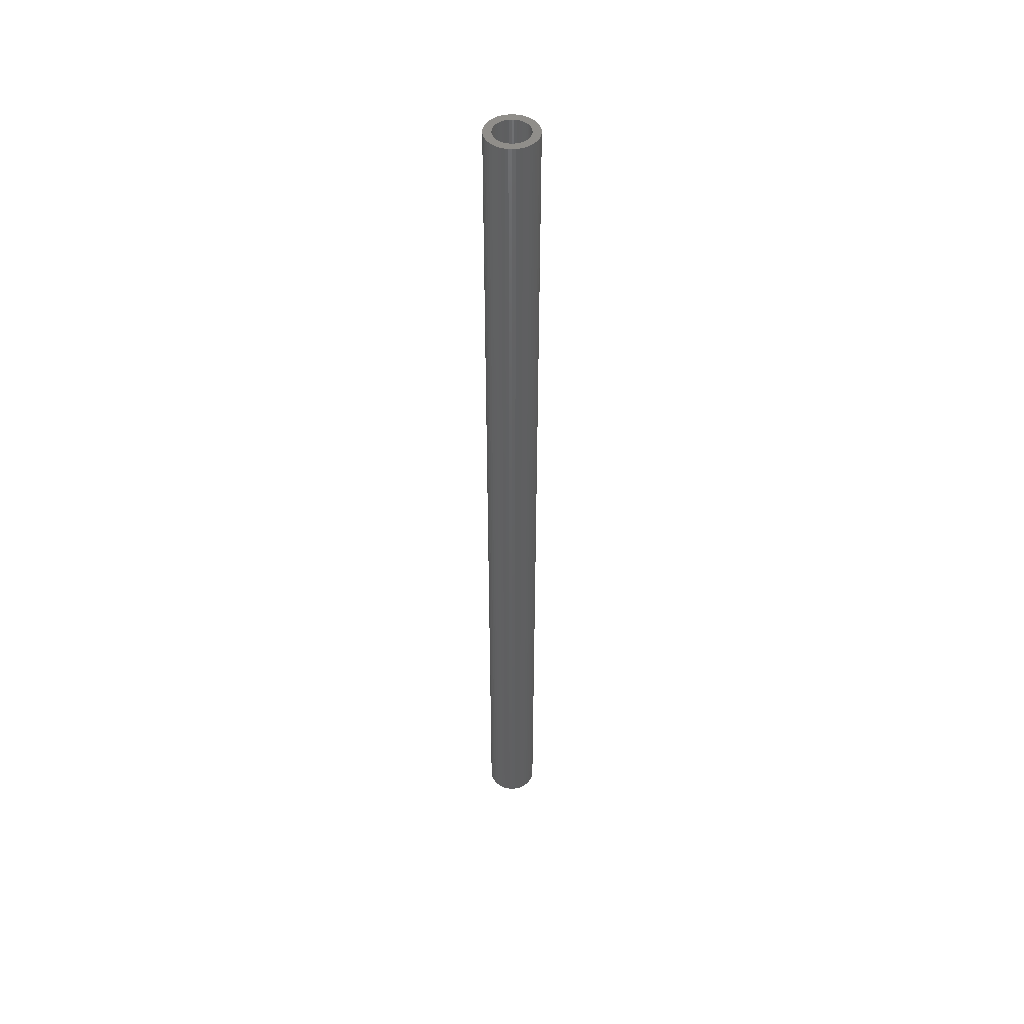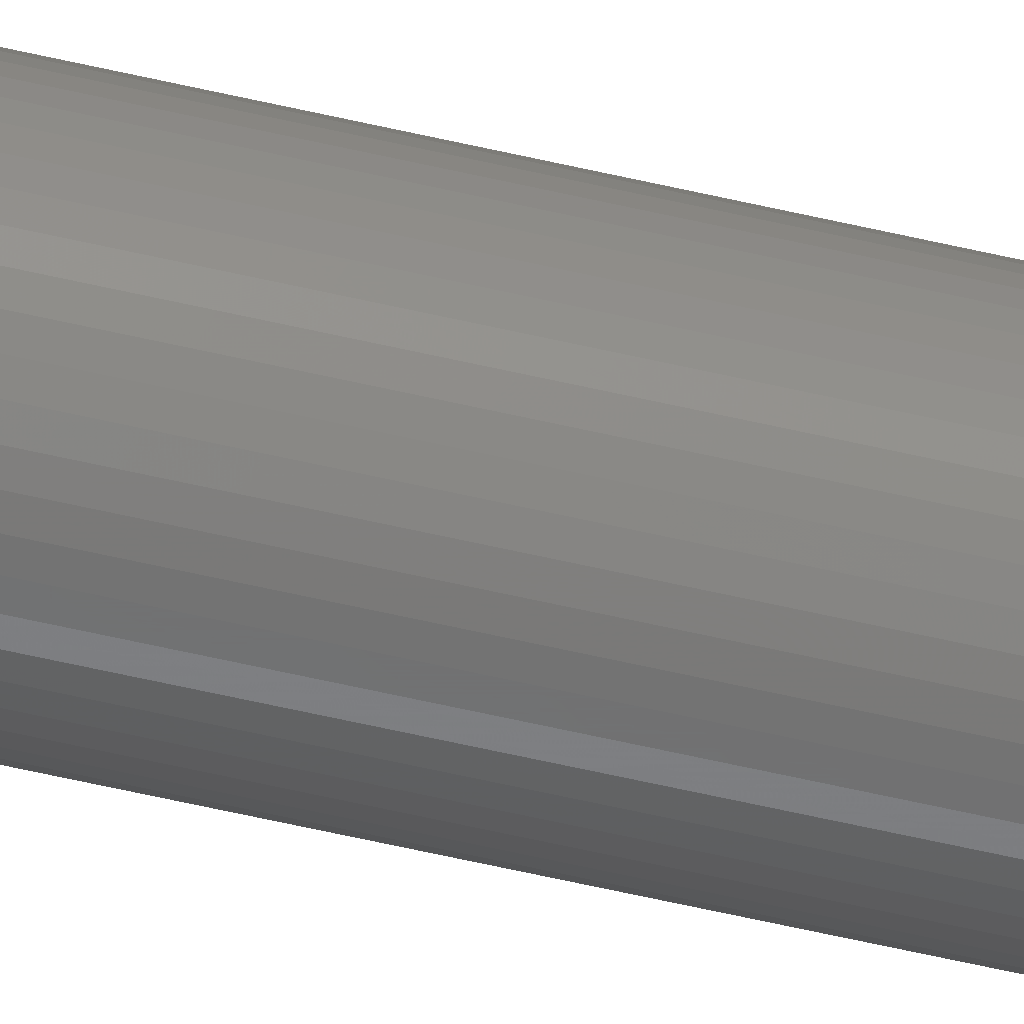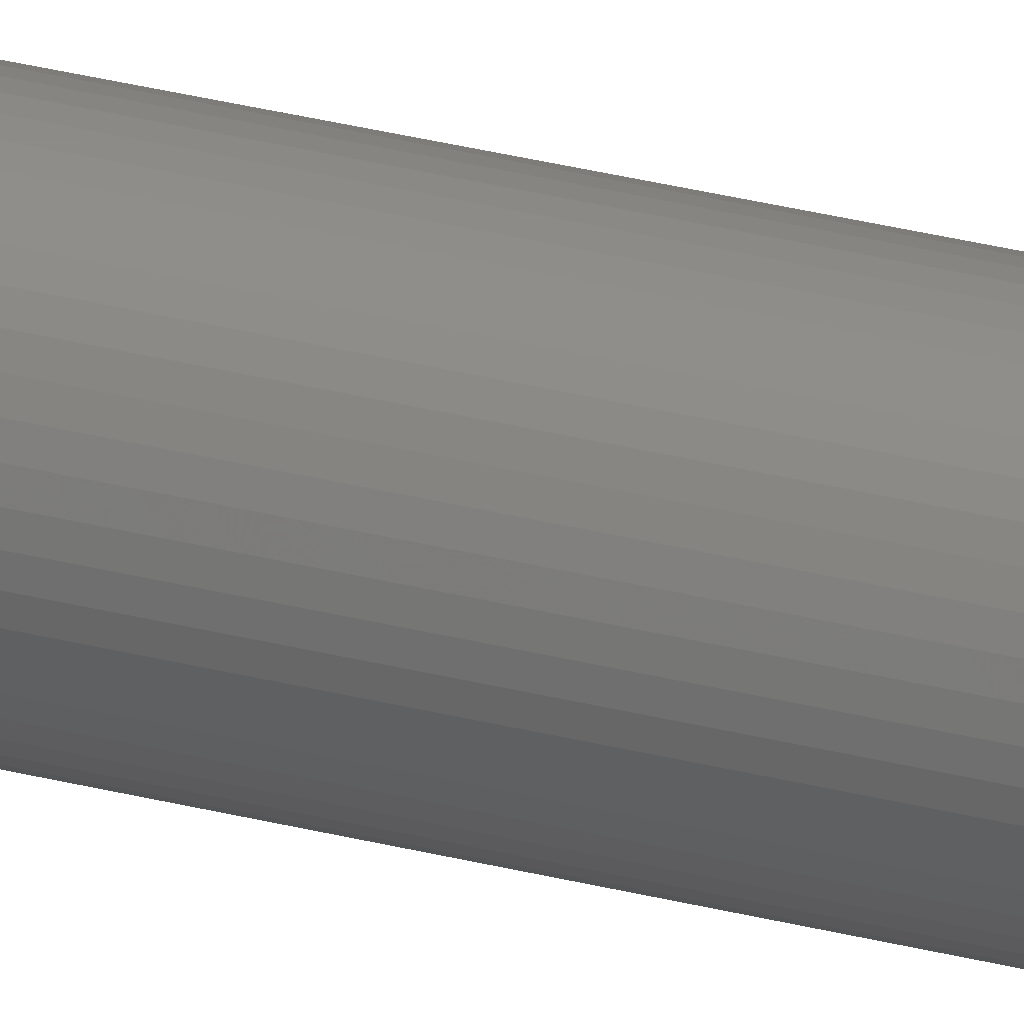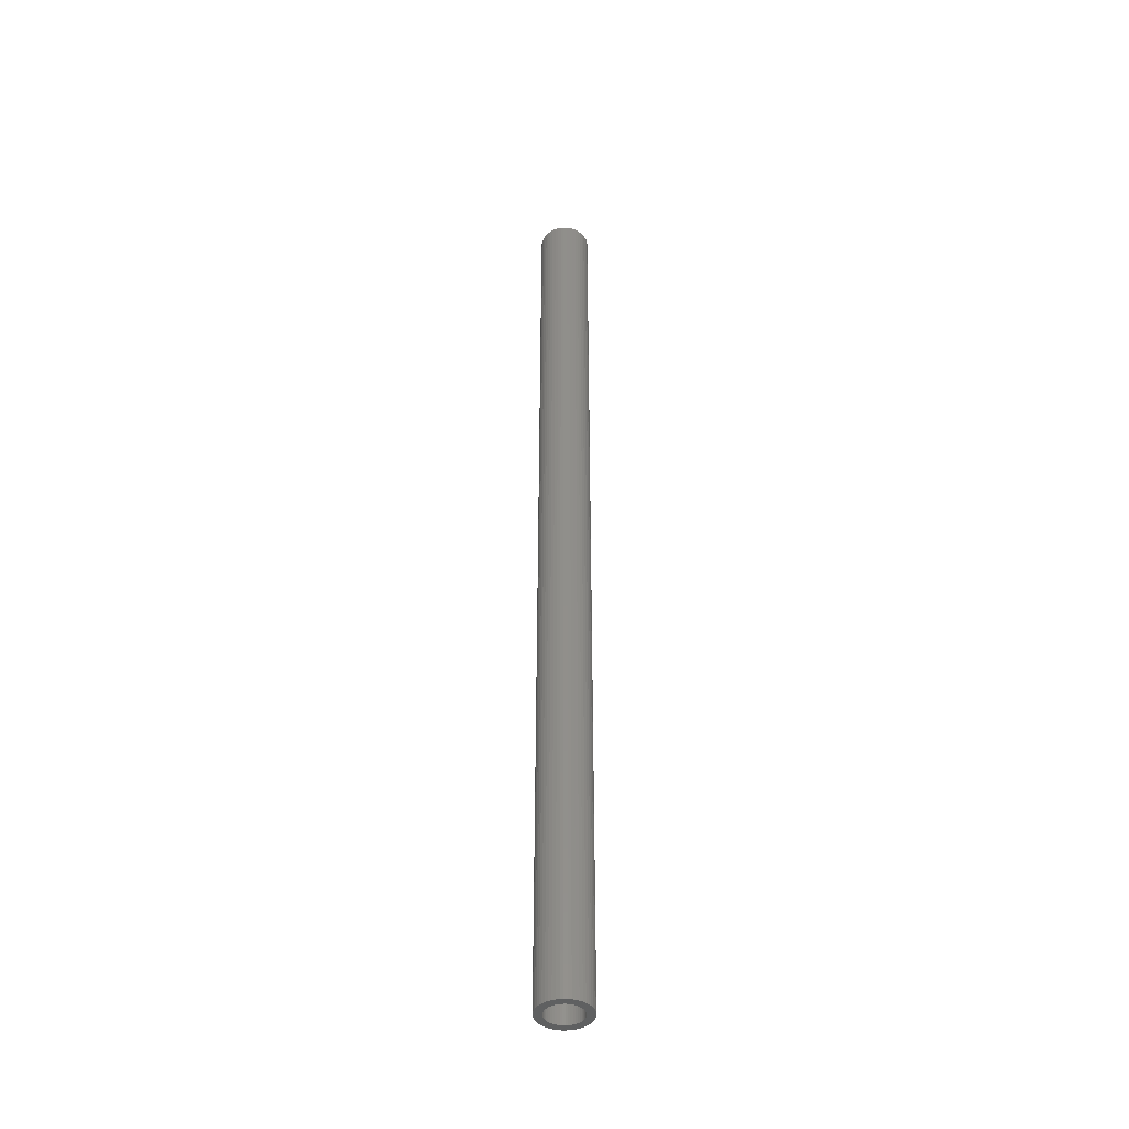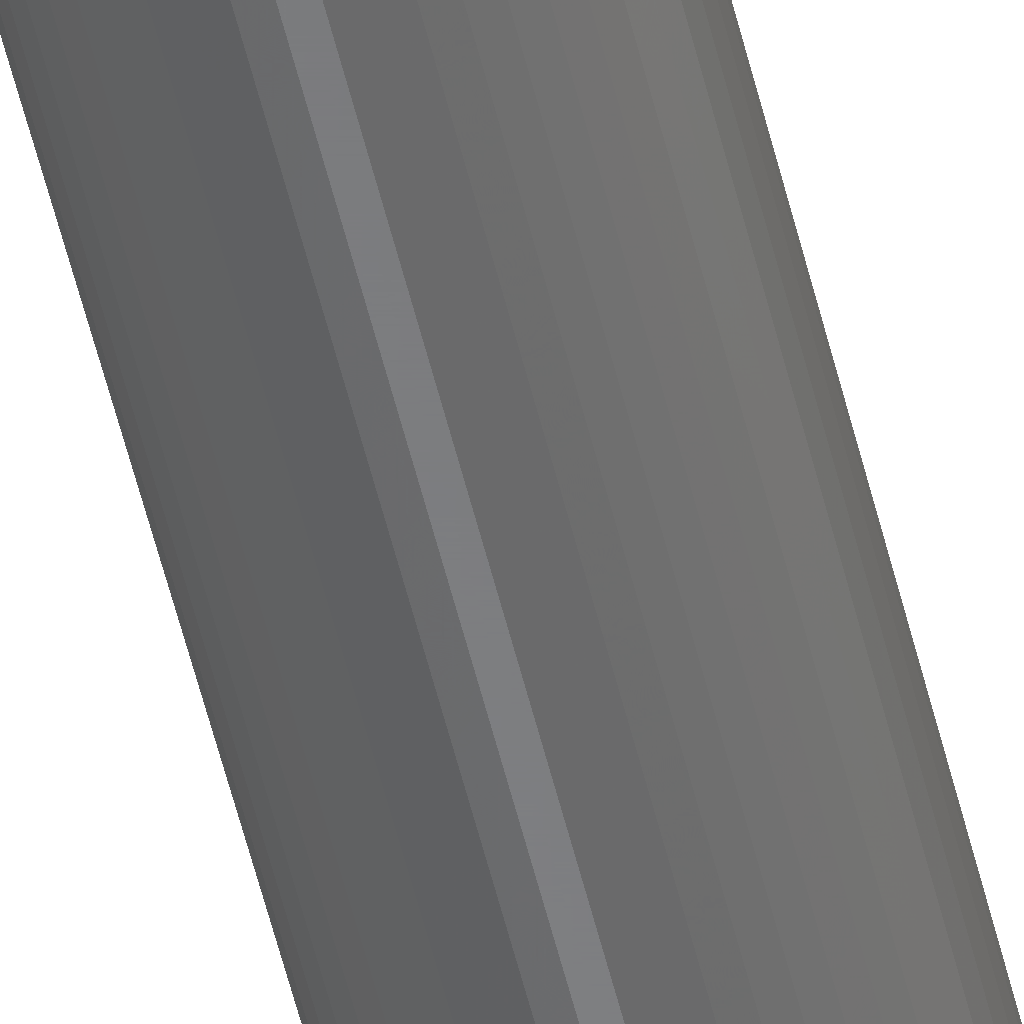
<metadata>
{"format":"stl","ext":"stl","renderer":"f3d","projection":"perspective","resolution":1024,"background":"white","views":[{"elev":47.0,"azim":-83.2,"up":"+Z"},{"elev":-58.0,"azim":76.3,"up":"+Y"},{"elev":35.1,"azim":-71.6,"up":"+Y"},{"elev":-41.6,"azim":-59.7,"up":"+Z"},{"elev":-54.1,"azim":13.4,"up":"+Y"}]}
</metadata>
<code>
# stl→obj: 200 verts, 400 faces
v 2.25 0 42
v 2.232 0.282 -42
v 2.232 0.282 42
v 2.25 0 -42
v -2.25 0 -42
v -2.232 0.282 42
v -2.232 0.282 -42
v -2.25 0 42
v 0.1413 2.246 -42
v -0.1413 2.246 42
v 0.1413 2.246 42
v -0.1413 2.246 -42
v -0.1413 -2.246 -42
v 0.1413 -2.246 42
v -0.1413 -2.246 42
v 0.1413 -2.246 -42
v 1.64 1.54 -42
v 1.434 1.734 42
v 1.64 1.54 42
v 1.434 1.734 -42
v -1.434 1.734 -42
v -1.64 1.54 42
v -1.434 1.734 42
v -1.64 1.54 -42
v -0.6953 2.14 -42
v -0.958 2.036 42
v -0.6953 2.14 42
v -0.958 2.036 -42
v 2.092 -0.8283 42
v 2.179 -0.5596 -42
v 2.179 -0.5596 42
v 2.092 -0.8283 -42
v 2.092 0.8283 42
v 1.972 1.084 -42
v 1.972 1.084 42
v 2.092 0.8283 -42
v 2.179 0.5596 -42
v 2.179 0.5596 42
v 0.958 2.036 -42
v 0.6953 2.14 42
v 0.958 2.036 42
v 0.6953 2.14 -42
v 0.4216 2.21 42
v 0.4216 2.21 -42
v 1.206 1.9 42
v 1.206 1.9 -42
v -2.092 0.8283 -42
v -1.972 1.084 42
v -1.972 1.084 -42
v -2.092 0.8283 42
v -1.82 1.323 -42
v -1.82 1.323 42
v -2.179 0.5596 -42
v -2.179 0.5596 42
v -1.206 1.9 42
v -1.206 1.9 -42
v -0.4216 2.21 42
v -0.4216 2.21 -42
v 0.4216 -2.21 42
v 0.4216 -2.21 -42
v 1.82 1.323 42
v 1.82 1.323 -42
v 1.55 0 42
v 1.538 0.1943 42
v 2.232 -0.282 42
v 1.501 0.3855 42
v 1.538 -0.1943 42
v 1.441 0.5706 42
v 1.358 0.7467 42
v 1.501 -0.3855 42
v 1.254 0.9111 42
v 1.441 -0.5706 42
v 1.13 1.061 42
v 0.988 1.194 42
v 0.8305 1.309 42
v 0.66 1.402 42
v 0.479 1.474 42
v 0.2904 1.523 42
v 0.09732 1.547 42
v -0.09732 1.547 42
v -0.2904 1.523 42
v -0.479 1.474 42
v -0.66 1.402 42
v -0.8305 1.309 42
v -0.988 1.194 42
v -1.13 1.061 42
v -1.254 0.9111 42
v -1.358 0.7467 42
v -1.441 0.5706 42
v 1.972 -1.084 42
v 1.358 -0.7467 42
v 1.82 -1.323 42
v 1.254 -0.9111 42
v 1.64 -1.54 42
v 1.13 -1.061 42
v 1.434 -1.734 42
v 0.988 -1.194 42
v 1.206 -1.9 42
v 0.8305 -1.309 42
v 0.958 -2.036 42
v 0.66 -1.402 42
v 0.6953 -2.14 42
v 0.479 -1.474 42
v 0.2904 -1.523 42
v 0.09732 -1.547 42
v -0.09732 -1.547 42
v -0.2904 -1.523 42
v -0.4216 -2.21 42
v -0.479 -1.474 42
v -0.6953 -2.14 42
v -0.66 -1.402 42
v -0.958 -2.036 42
v -0.8305 -1.309 42
v -1.206 -1.9 42
v -0.988 -1.194 42
v -1.434 -1.734 42
v -1.13 -1.061 42
v -1.64 -1.54 42
v -1.254 -0.9111 42
v -1.82 -1.323 42
v -1.358 -0.7467 42
v -1.972 -1.084 42
v -1.441 -0.5706 42
v -2.092 -0.8283 42
v -1.501 -0.3855 42
v -2.179 -0.5596 42
v -1.538 -0.1943 42
v -2.232 -0.282 42
v -1.55 0 42
v -1.501 0.3855 42
v -1.538 0.1943 42
v 2.232 -0.282 -42
v 1.972 -1.084 -42
v 1.82 -1.323 -42
v -1.64 -1.54 -42
v -1.434 -1.734 -42
v -1.972 -1.084 -42
v -2.092 -0.8283 -42
v -1.82 -1.323 -42
v 1.55 0 -42
v 1.538 -0.1943 -42
v 1.501 -0.3855 -42
v 1.538 0.1943 -42
v 1.441 -0.5706 -42
v 1.358 -0.7467 -42
v 1.501 0.3855 -42
v 1.254 -0.9111 -42
v 1.64 -1.54 -42
v 1.441 0.5706 -42
v 1.13 -1.061 -42
v 1.434 -1.734 -42
v 0.988 -1.194 -42
v 1.206 -1.9 -42
v 0.8305 -1.309 -42
v 0.958 -2.036 -42
v 0.66 -1.402 -42
v 0.6953 -2.14 -42
v 0.479 -1.474 -42
v 0.2904 -1.523 -42
v 0.09732 -1.547 -42
v -0.09732 -1.547 -42
v -0.2904 -1.523 -42
v -0.4216 -2.21 -42
v -0.479 -1.474 -42
v -0.6953 -2.14 -42
v -0.66 -1.402 -42
v -0.958 -2.036 -42
v -0.8305 -1.309 -42
v -1.206 -1.9 -42
v -0.988 -1.194 -42
v -1.13 -1.061 -42
v -1.254 -0.9111 -42
v -1.358 -0.7467 -42
v -1.441 -0.5706 -42
v 1.358 0.7467 -42
v 1.254 0.9111 -42
v 1.13 1.061 -42
v 0.988 1.194 -42
v 0.8305 1.309 -42
v 0.66 1.402 -42
v 0.479 1.474 -42
v 0.2904 1.523 -42
v 0.09732 1.547 -42
v -0.09732 1.547 -42
v -0.2904 1.523 -42
v -0.479 1.474 -42
v -0.66 1.402 -42
v -0.8305 1.309 -42
v -0.988 1.194 -42
v -1.13 1.061 -42
v -1.254 0.9111 -42
v -1.358 0.7467 -42
v -1.441 0.5706 -42
v -1.501 0.3855 -42
v -1.538 0.1943 -42
v -1.55 0 -42
v -1.501 -0.3855 -42
v -2.179 -0.5596 -42
v -1.538 -0.1943 -42
v -2.232 -0.282 -42
f 1 2 3
f 2 1 4
f 5 6 7
f 6 5 8
f 9 10 11
f 10 9 12
f 13 14 15
f 14 13 16
f 17 18 19
f 18 17 20
f 21 22 23
f 22 21 24
f 25 26 27
f 26 25 28
f 29 30 31
f 30 29 32
f 33 34 35
f 34 33 36
f 3 37 38
f 37 3 2
f 39 40 41
f 40 39 42
f 42 43 40
f 43 42 44
f 20 45 18
f 45 20 46
f 47 48 49
f 48 47 50
f 51 22 24
f 22 51 52
f 53 50 47
f 50 53 54
f 28 55 26
f 55 28 56
f 12 57 10
f 57 12 58
f 16 59 14
f 59 16 60
f 38 36 33
f 36 38 37
f 61 17 19
f 17 61 62
f 35 62 61
f 62 35 34
f 44 11 43
f 11 44 9
f 46 41 45
f 41 46 39
f 49 52 51
f 52 49 48
f 7 54 53
f 54 7 6
f 63 1 3
f 64 3 38
f 1 63 65
f 66 38 33
f 67 65 63
f 68 33 35
f 65 67 31
f 69 35 61
f 70 31 67
f 71 61 19
f 31 70 29
f 72 29 70
f 3 64 63
f 38 66 64
f 33 68 66
f 73 19 18
f 35 69 68
f 61 71 69
f 74 18 45
f 19 73 71
f 18 74 73
f 75 45 41
f 45 75 74
f 76 41 40
f 41 76 75
f 40 77 76
f 43 77 40
f 43 78 77
f 11 78 43
f 11 79 78
f 11 80 79
f 10 80 11
f 10 81 80
f 57 81 10
f 57 82 81
f 27 82 57
f 82 27 83
f 26 83 27
f 83 26 84
f 55 84 26
f 84 55 85
f 23 85 55
f 85 23 86
f 22 86 23
f 86 22 87
f 52 87 22
f 87 52 88
f 48 88 52
f 50 89 48
f 88 48 89
f 29 72 90
f 91 90 72
f 90 91 92
f 93 92 91
f 92 93 94
f 95 94 93
f 94 95 96
f 97 96 95
f 96 97 98
f 99 98 97
f 98 99 100
f 101 100 99
f 100 101 102
f 103 102 101
f 103 59 102
f 104 59 103
f 104 14 59
f 105 14 104
f 106 14 105
f 106 15 14
f 107 15 106
f 107 108 15
f 109 108 107
f 110 109 111
f 109 110 108
f 112 111 113
f 111 112 110
f 114 113 115
f 116 115 117
f 113 114 112
f 118 117 119
f 120 119 121
f 115 116 114
f 122 121 123
f 124 123 125
f 126 125 127
f 117 118 116
f 128 127 129
f 89 50 130
f 54 130 50
f 119 120 118
f 130 54 131
f 121 122 120
f 6 131 54
f 123 124 122
f 131 6 129
f 125 126 124
f 8 129 6
f 127 128 126
f 129 8 128
f 56 23 55
f 23 56 21
f 58 27 57
f 27 58 25
f 65 4 1
f 4 65 132
f 92 133 90
f 133 92 134
f 31 132 65
f 132 31 30
f 135 116 118
f 116 135 136
f 137 124 138
f 124 137 122
f 135 120 139
f 120 135 118
f 140 4 132
f 141 132 30
f 4 140 2
f 142 30 32
f 143 2 140
f 144 32 133
f 2 143 37
f 145 133 134
f 146 37 143
f 147 134 148
f 37 146 36
f 149 36 146
f 132 141 140
f 30 142 141
f 32 144 142
f 150 148 151
f 133 145 144
f 134 147 145
f 152 151 153
f 148 150 147
f 151 152 150
f 154 153 155
f 153 154 152
f 156 155 157
f 155 156 154
f 157 158 156
f 60 158 157
f 60 159 158
f 16 159 60
f 16 160 159
f 16 161 160
f 13 161 16
f 13 162 161
f 163 162 13
f 163 164 162
f 165 164 163
f 164 165 166
f 167 166 165
f 166 167 168
f 169 168 167
f 168 169 170
f 136 170 169
f 170 136 171
f 135 171 136
f 171 135 172
f 139 172 135
f 172 139 173
f 137 173 139
f 138 174 137
f 173 137 174
f 36 149 34
f 175 34 149
f 34 175 62
f 176 62 175
f 62 176 17
f 177 17 176
f 17 177 20
f 178 20 177
f 20 178 46
f 179 46 178
f 46 179 39
f 180 39 179
f 39 180 42
f 181 42 180
f 181 44 42
f 182 44 181
f 182 9 44
f 183 9 182
f 184 9 183
f 184 12 9
f 185 12 184
f 185 58 12
f 186 58 185
f 25 186 187
f 186 25 58
f 28 187 188
f 187 28 25
f 56 188 189
f 21 189 190
f 188 56 28
f 24 190 191
f 51 191 192
f 189 21 56
f 49 192 193
f 47 193 194
f 53 194 195
f 190 24 21
f 7 195 196
f 174 138 197
f 198 197 138
f 191 51 24
f 197 198 199
f 192 49 51
f 200 199 198
f 193 47 49
f 199 200 196
f 194 53 47
f 5 196 200
f 195 7 53
f 196 5 7
f 153 96 98
f 96 153 151
f 90 32 29
f 32 90 133
f 138 126 198
f 126 138 124
f 94 134 92
f 134 94 148
f 155 98 100
f 98 155 153
f 157 100 102
f 100 157 155
f 60 102 59
f 102 60 157
f 163 15 108
f 15 163 13
f 169 112 114
f 112 169 167
f 139 122 137
f 122 139 120
f 198 128 200
f 128 198 126
f 200 8 5
f 8 200 128
f 151 94 96
f 94 151 148
f 165 108 110
f 108 165 163
f 167 110 112
f 110 167 165
f 136 114 116
f 114 136 169
f 140 64 143
f 64 140 63
f 129 195 131
f 195 129 196
f 184 79 80
f 79 184 183
f 160 106 105
f 106 160 161
f 178 73 74
f 73 178 177
f 190 85 86
f 85 190 189
f 187 82 83
f 82 187 186
f 149 69 175
f 69 149 68
f 175 71 176
f 71 175 69
f 181 76 77
f 76 181 180
f 182 77 78
f 77 182 181
f 179 74 75
f 74 179 178
f 89 192 88
f 192 89 193
f 87 190 86
f 190 87 191
f 130 193 89
f 193 130 194
f 188 83 84
f 83 188 187
f 186 81 82
f 81 186 185
f 156 103 101
f 103 156 158
f 146 68 149
f 68 146 66
f 143 66 146
f 66 143 64
f 176 73 177
f 73 176 71
f 183 78 79
f 78 183 182
f 180 75 76
f 75 180 179
f 88 191 87
f 191 88 192
f 131 194 130
f 194 131 195
f 189 84 85
f 84 189 188
f 185 80 81
f 80 185 184
f 144 70 142
f 70 144 72
f 142 67 141
f 67 142 70
f 170 117 115
f 117 170 171
f 121 174 123
f 174 121 173
f 117 172 119
f 172 117 171
f 159 105 104
f 105 159 160
f 152 99 97
f 99 152 154
f 141 63 140
f 63 141 67
f 162 109 107
f 109 162 164
f 123 197 125
f 197 123 174
f 150 93 147
f 93 150 95
f 154 101 99
f 101 154 156
f 145 72 144
f 72 145 91
f 147 91 145
f 91 147 93
f 161 107 106
f 107 161 162
f 164 111 109
f 111 164 166
f 119 173 121
f 173 119 172
f 125 199 127
f 199 125 197
f 127 196 129
f 196 127 199
f 150 97 95
f 97 150 152
f 158 104 103
f 104 158 159
f 166 113 111
f 113 166 168
f 168 115 113
f 115 168 170

</code>
